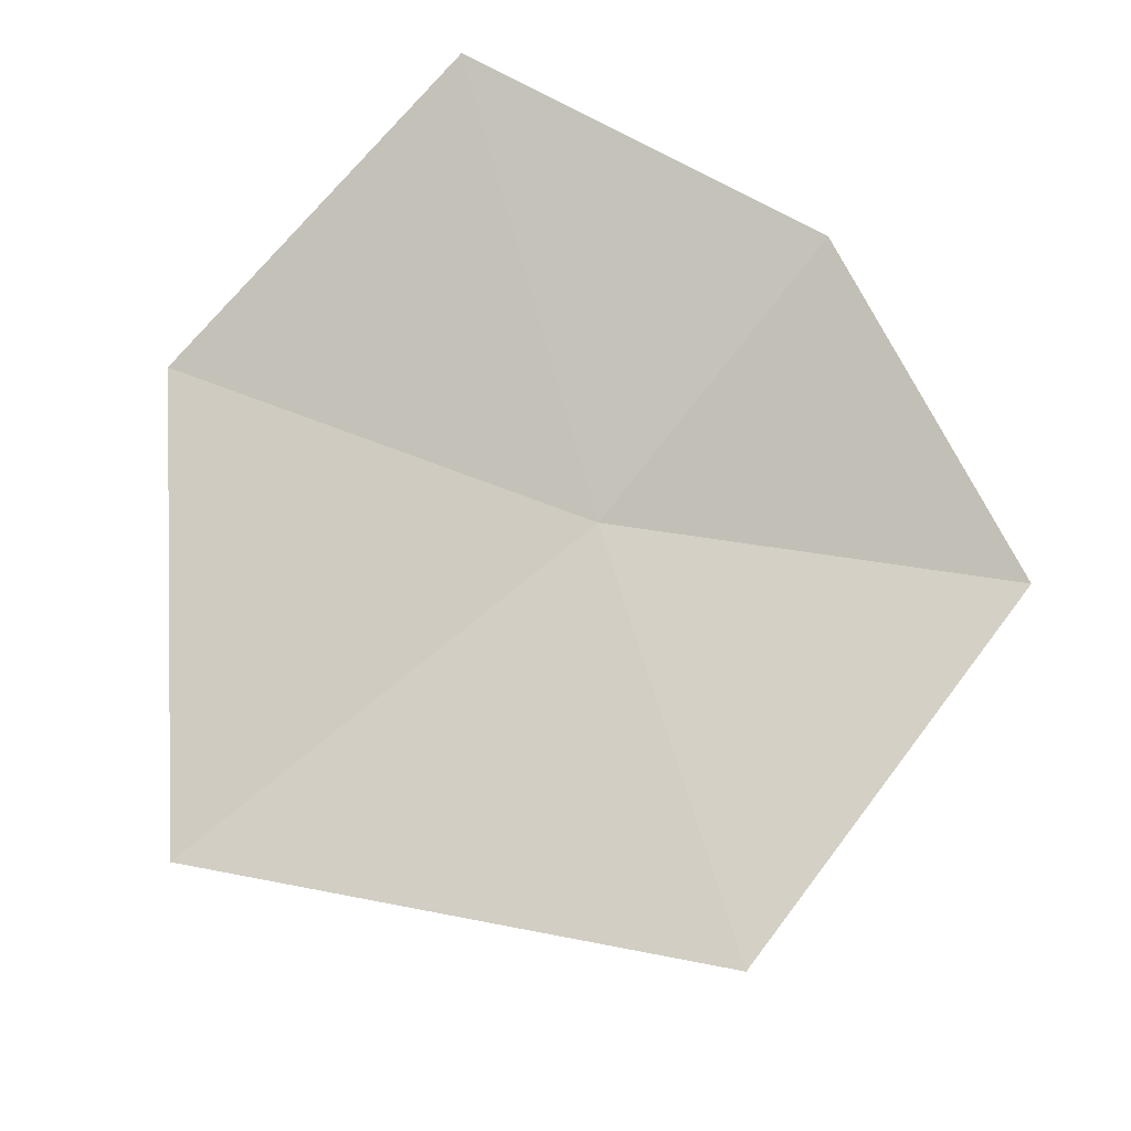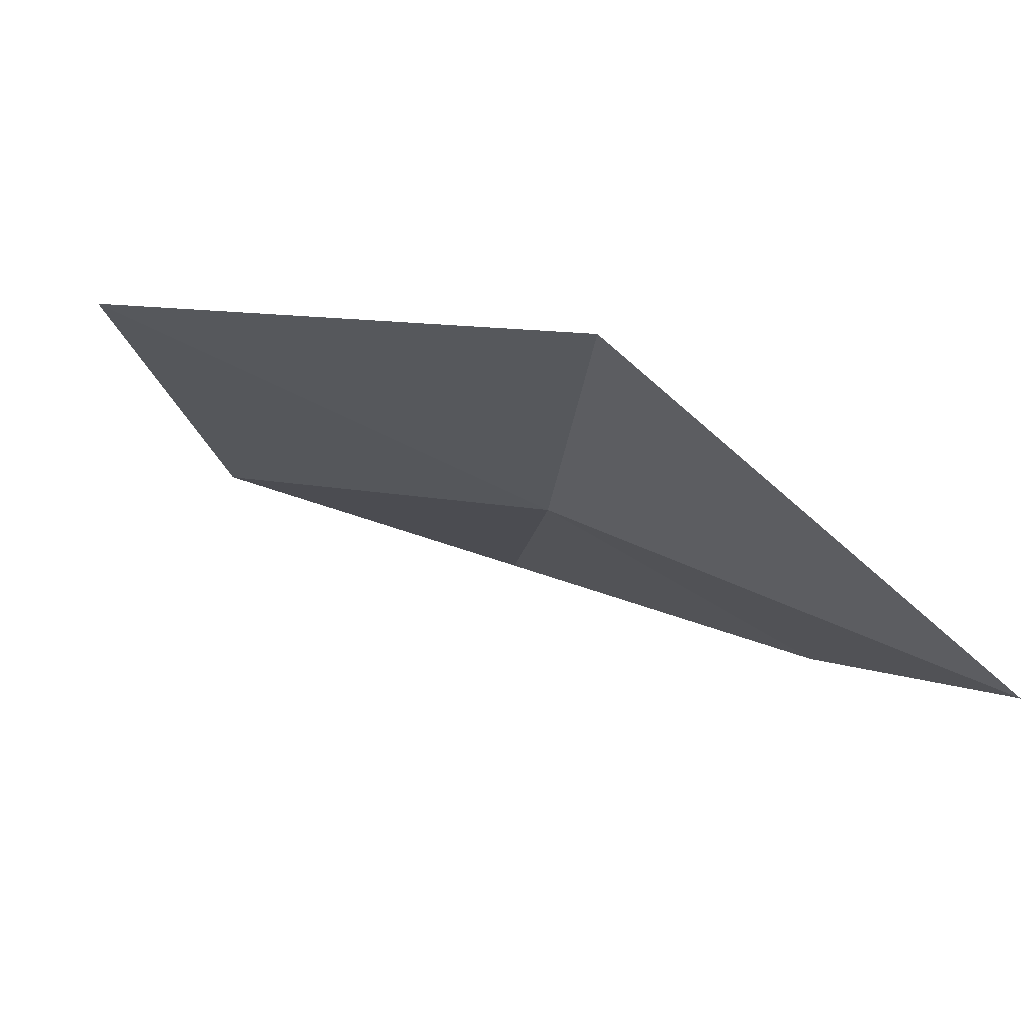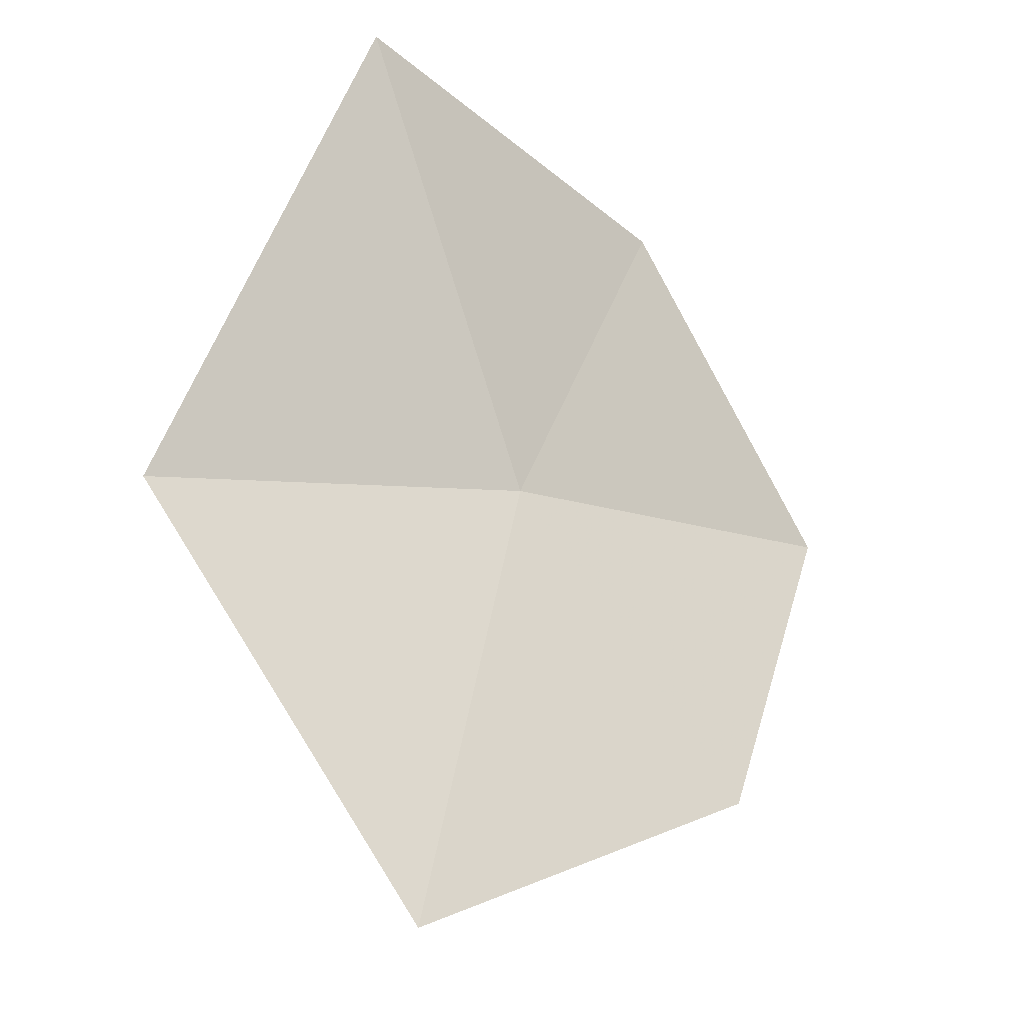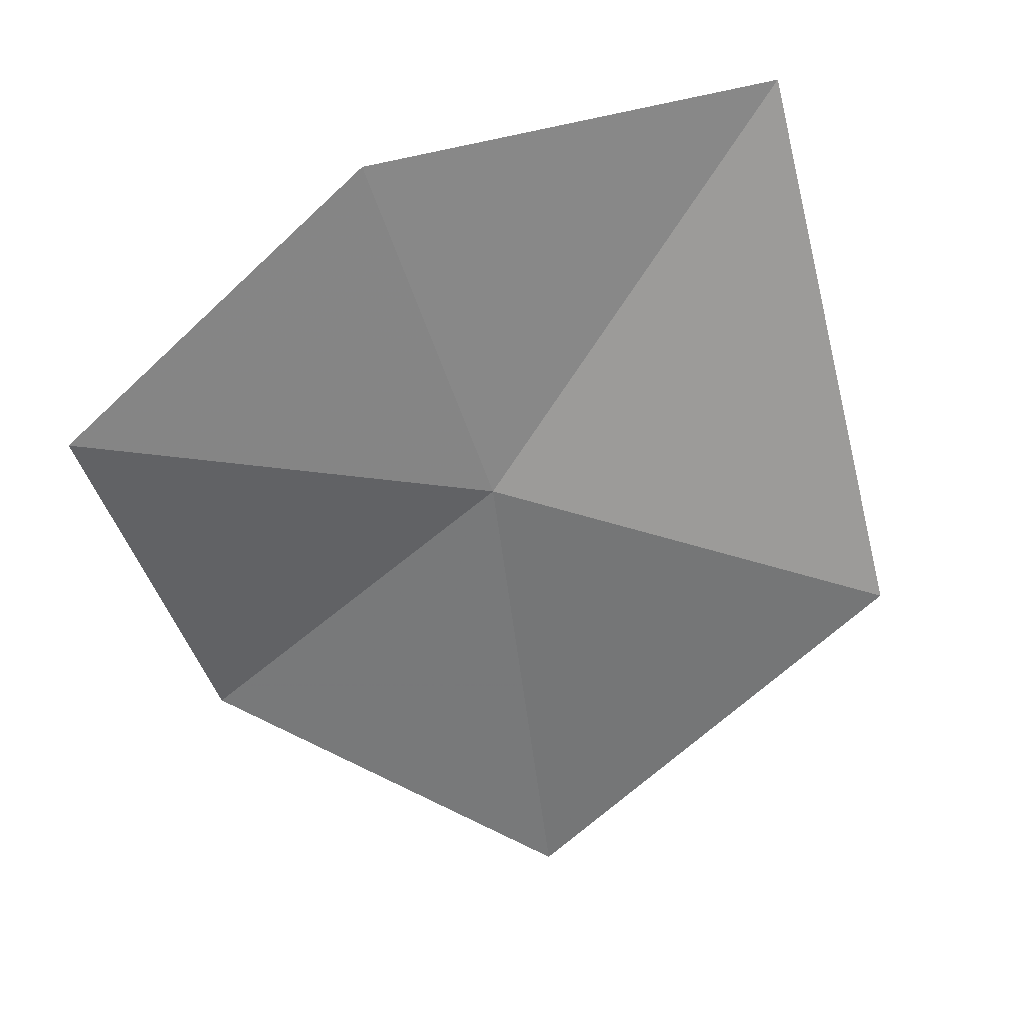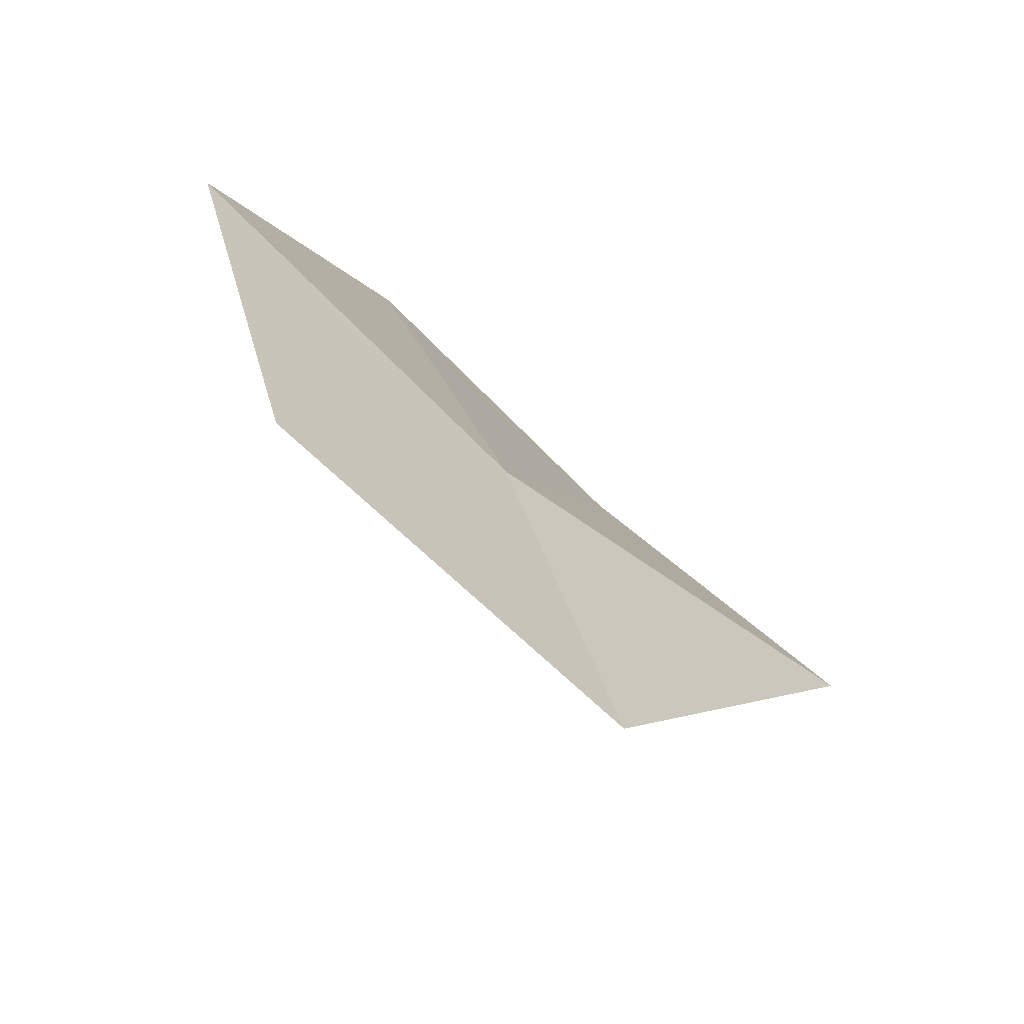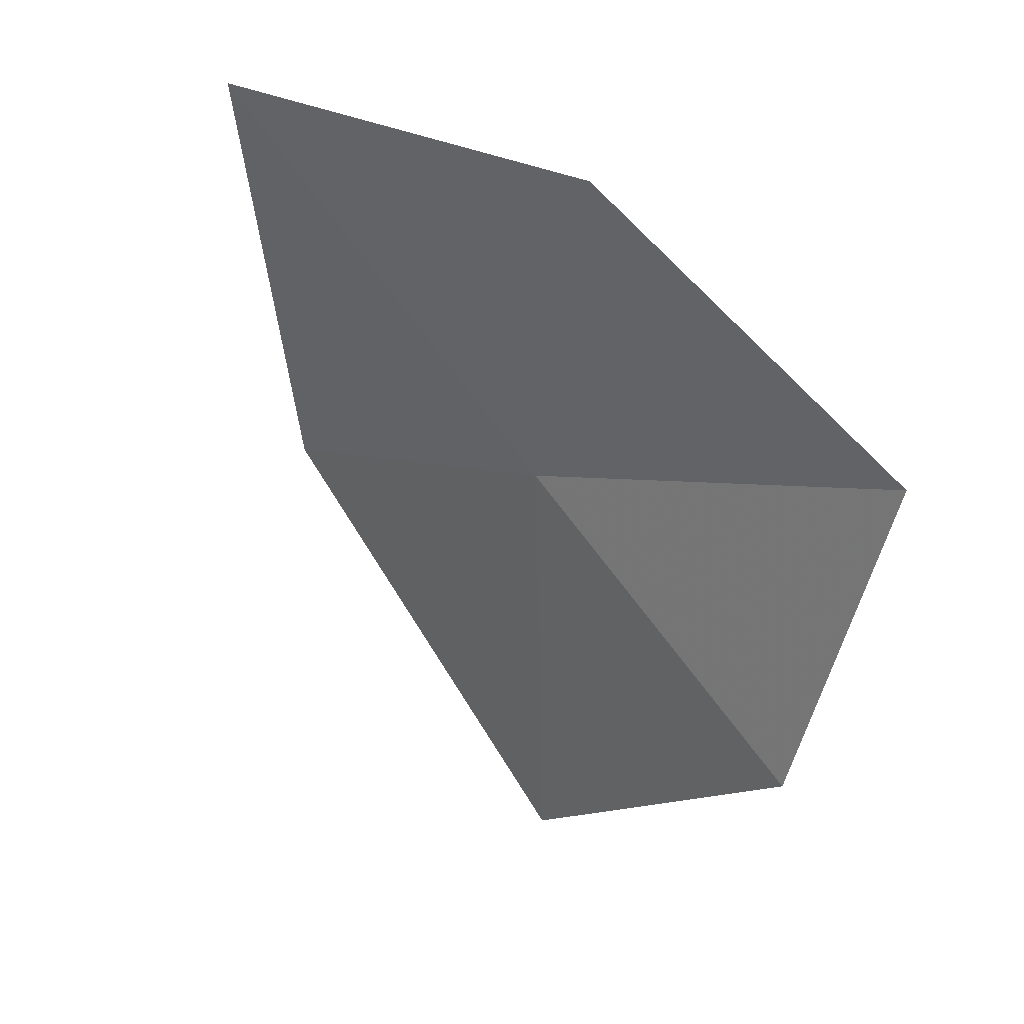
<metadata>
{"format":"obj","ext":"obj","renderer":"f3d","projection":"perspective","resolution":1024,"background":"white","views":[{"elev":64.3,"azim":-122.6,"up":"+Y"},{"elev":-38.4,"azim":-108.9,"up":"+Y"},{"elev":-33.6,"azim":-6.1,"up":"+Z"},{"elev":42.3,"azim":-154.0,"up":"+Z"},{"elev":-57.7,"azim":166.7,"up":"+Z"},{"elev":23.6,"azim":66.6,"up":"+Z"}]}
</metadata>
<code>
v 0.5304 -0.8819 -0.6189
v 0.4327 -0.9135 -0.6428
v 0.4846 -0.9467 -0.5188
v 0.5941 -0.8403 -0.6882
v 0.5066 -0.8686 -0.7403
v 0.566 -0.8842 -0.5304
v 0.6224 -0.8281 -0.5963
f 1 3 2
f 1 5 4
f 1 7 6
f 1 6 3
f 1 2 5
f 1 4 7

</code>
